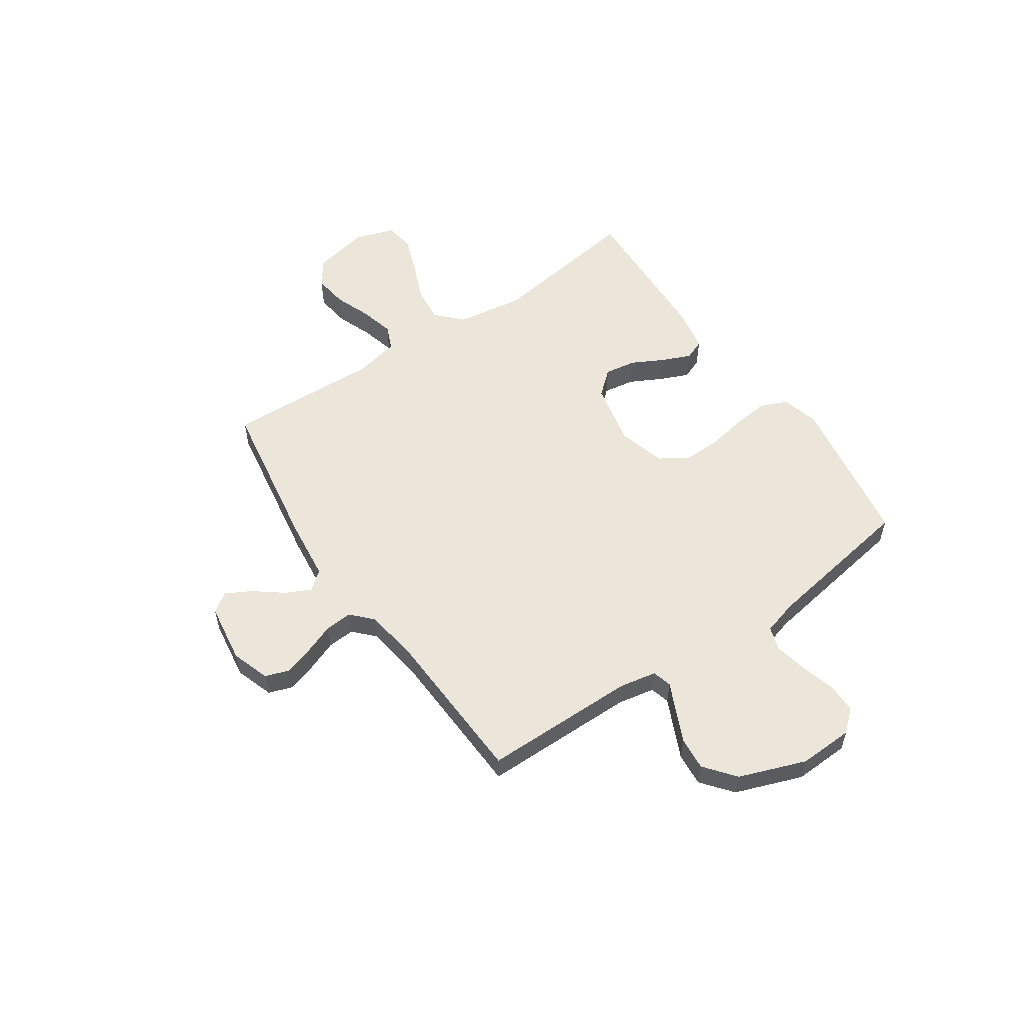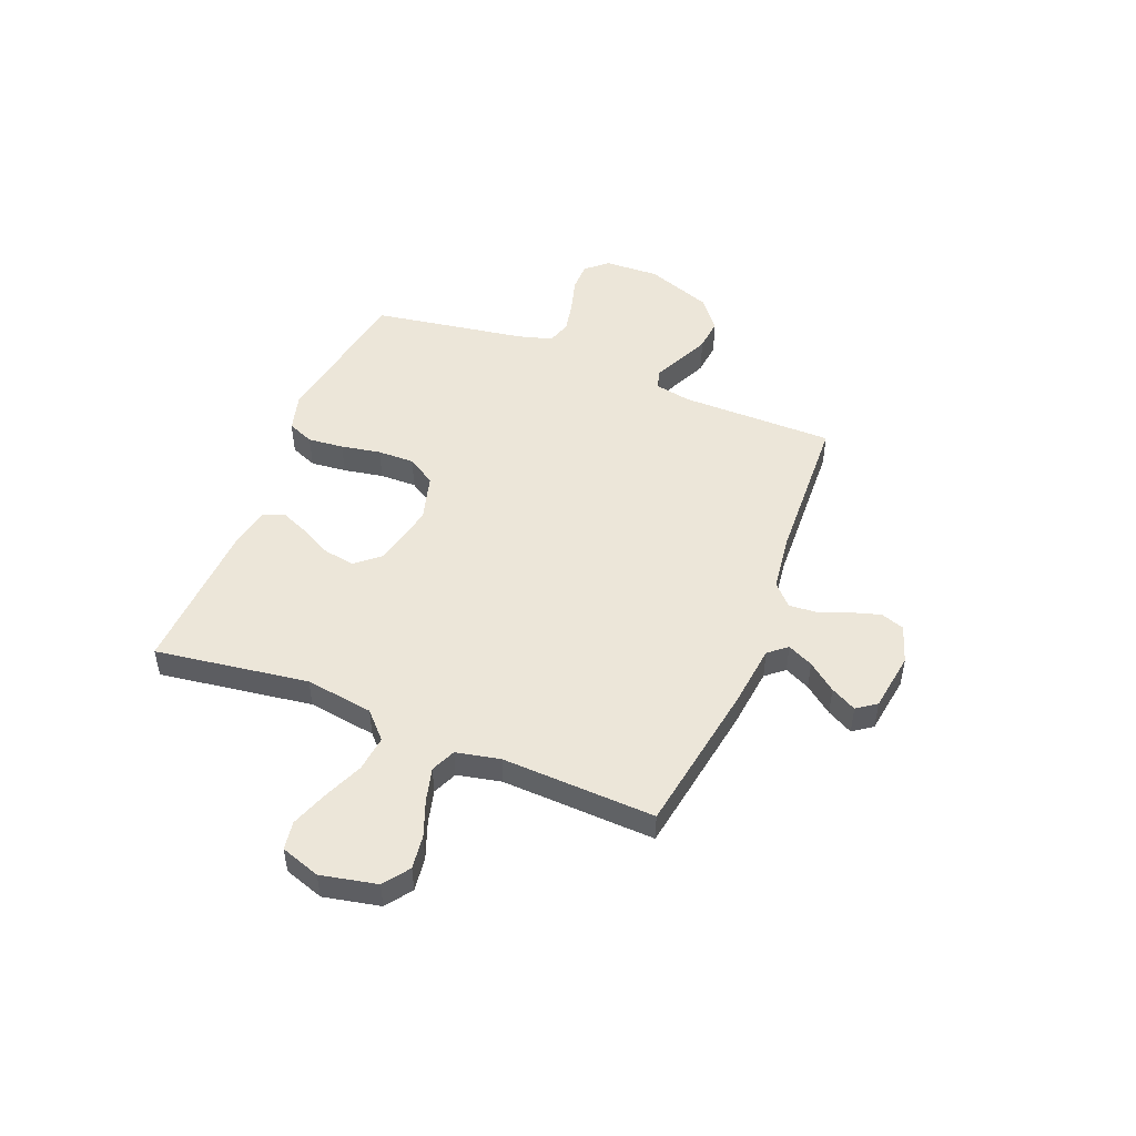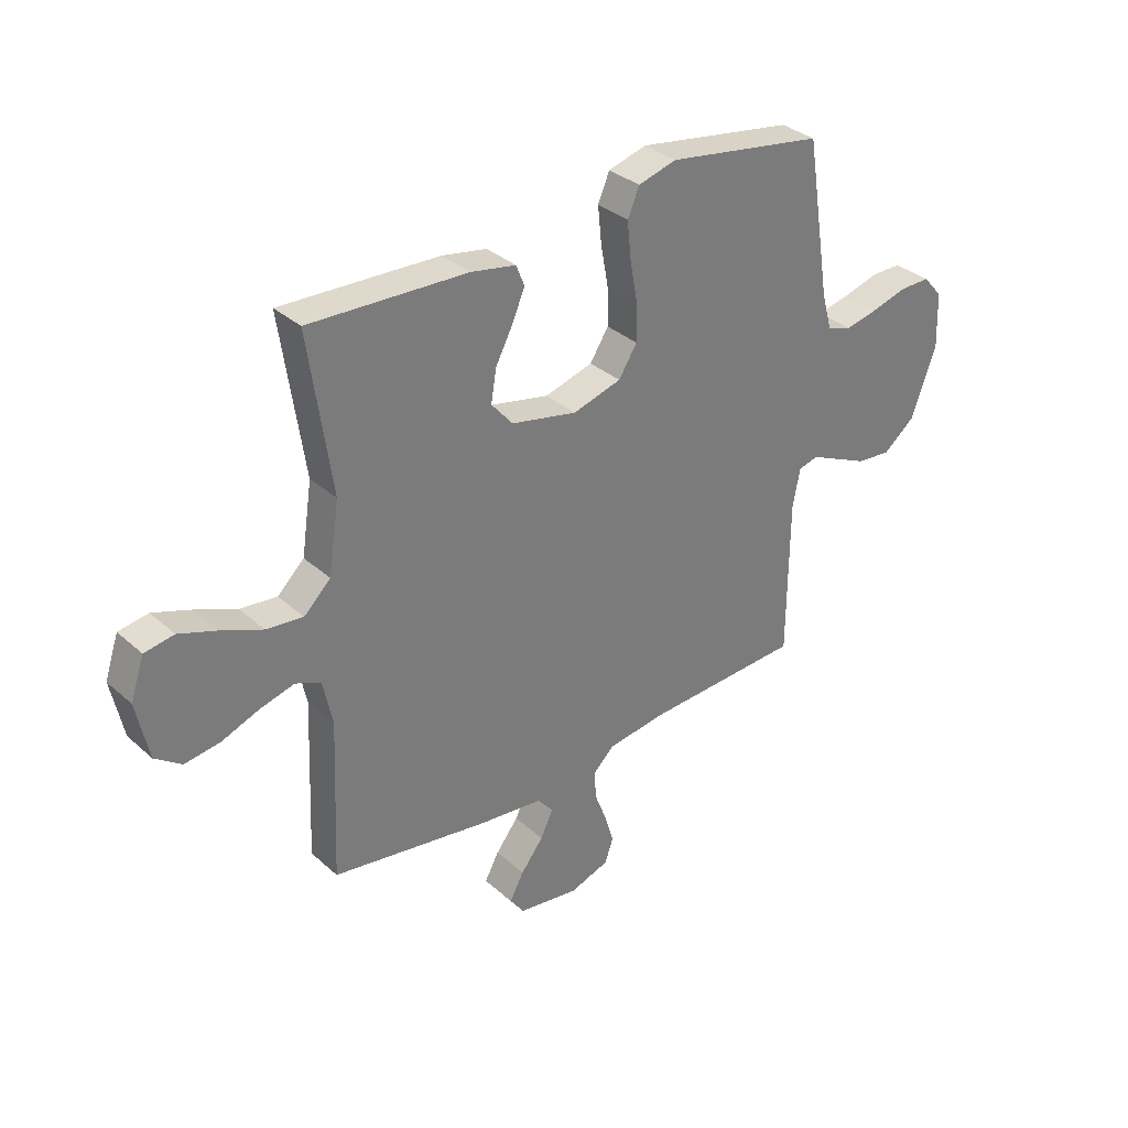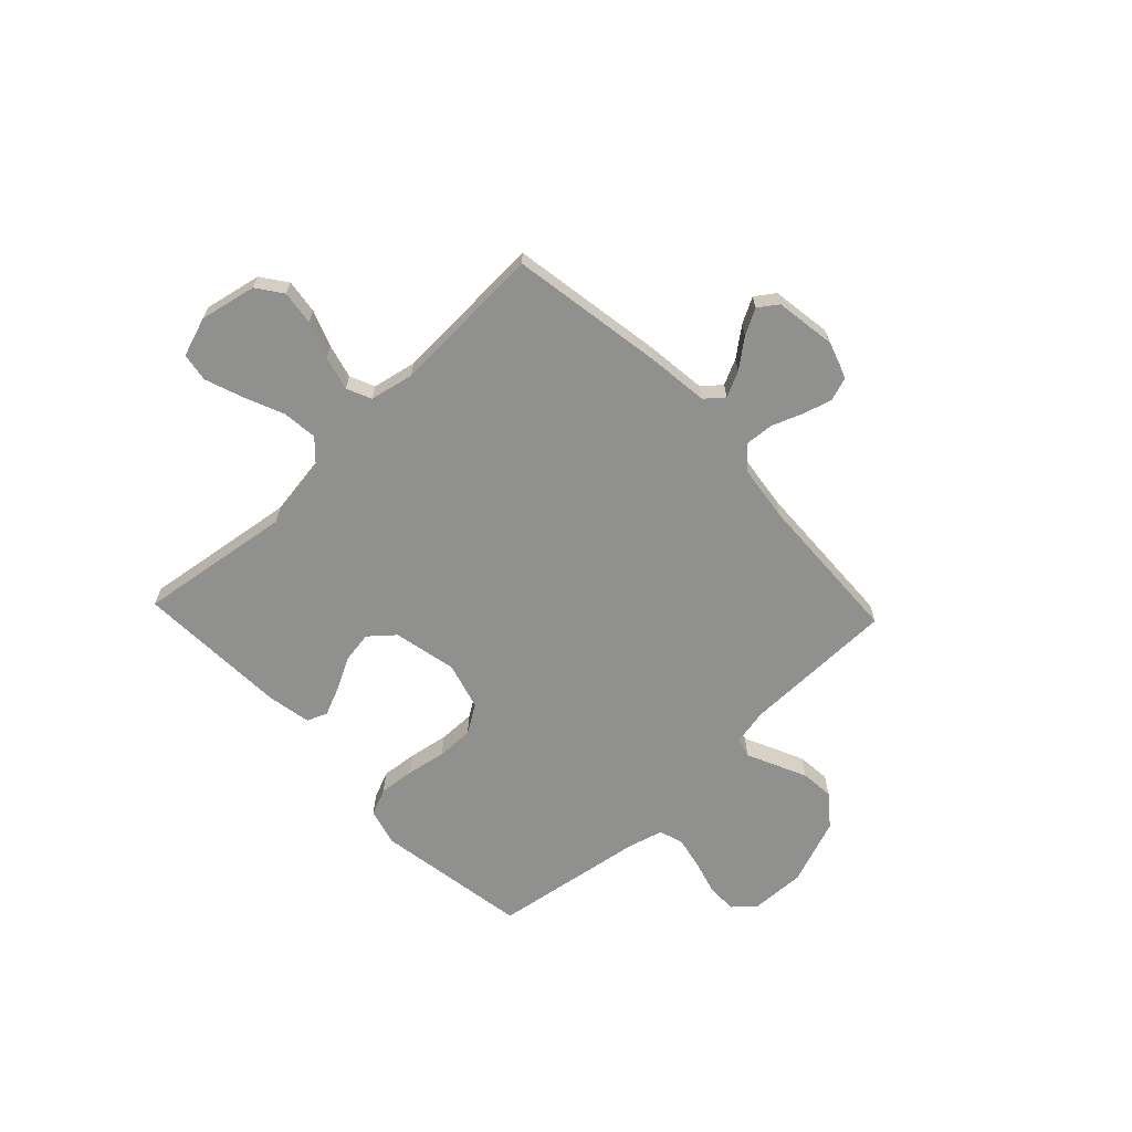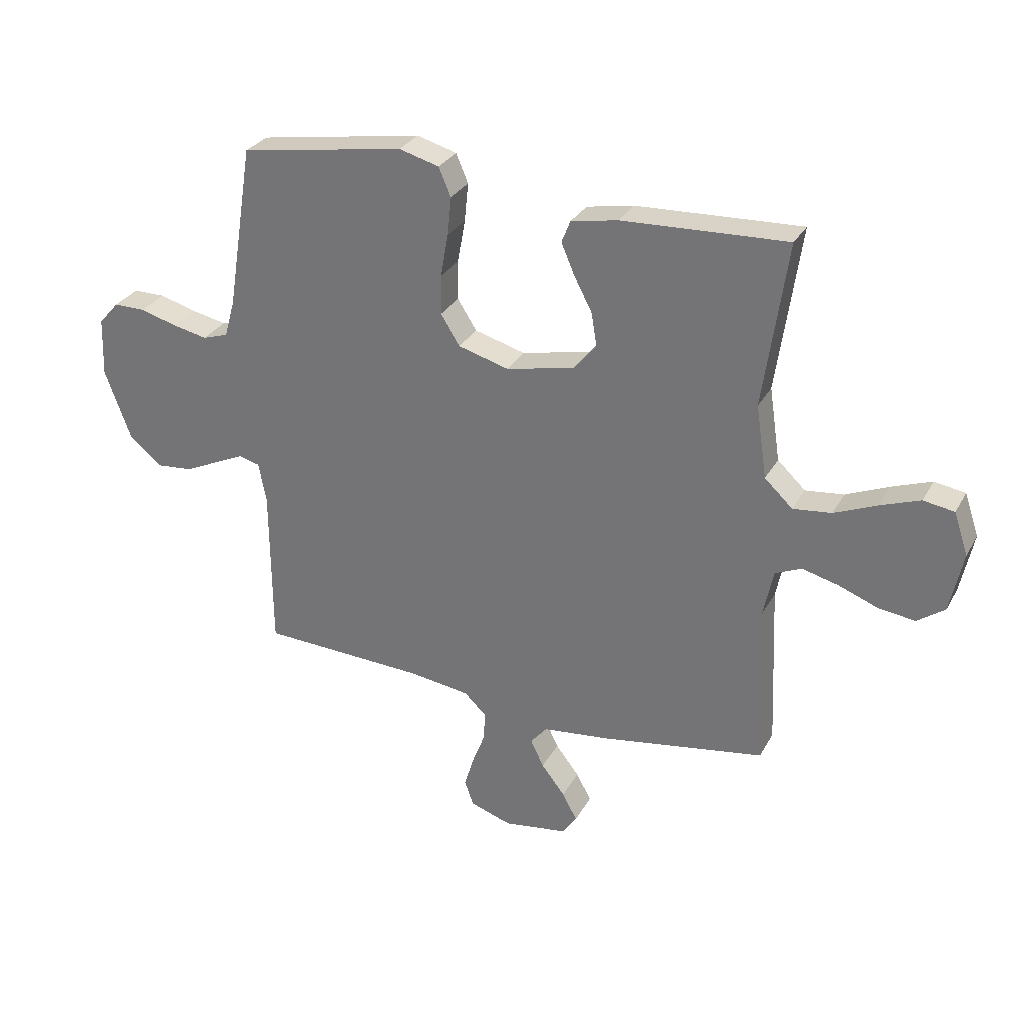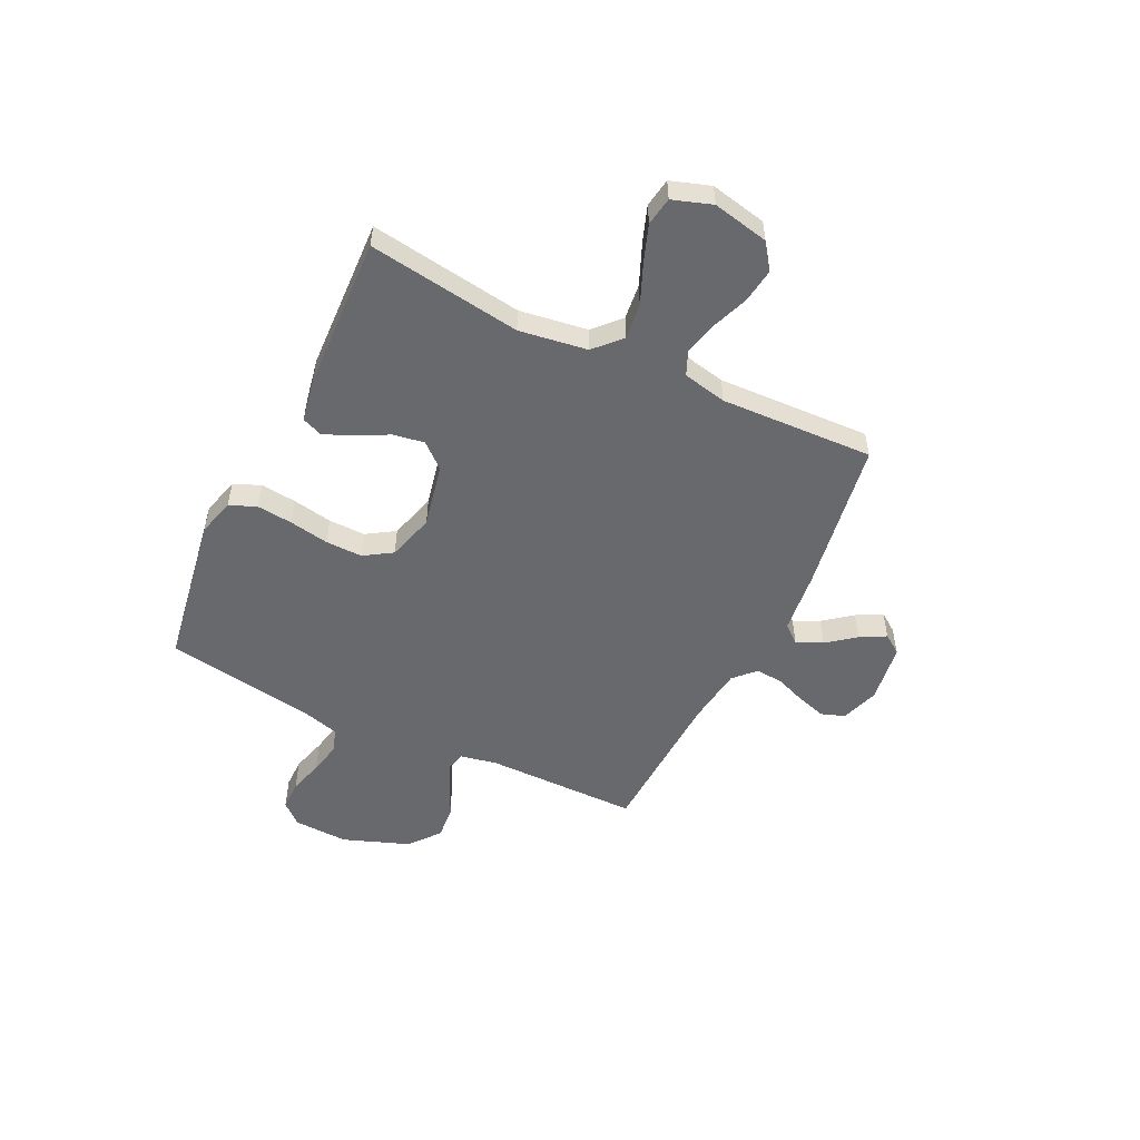
<metadata>
{"format":"obj","ext":"obj","renderer":"f3d","projection":"perspective","resolution":1024,"background":"white","views":[{"elev":56.0,"azim":-124.4,"up":"+Y"},{"elev":49.0,"azim":111.8,"up":"+Y"},{"elev":33.4,"azim":140.2,"up":"+Z"},{"elev":-65.6,"azim":133.5,"up":"+Y"},{"elev":29.6,"azim":24.2,"up":"+Z"},{"elev":-52.7,"azim":64.1,"up":"+Y"}]}
</metadata>
<code>
v -0.5 0.07 -0.5
v -0.502 0.07 -0.2
v -0.516 0.07 -0.128
v -0.554 0.07 -0.118
v -0.608 0.07 -0.143
v -0.671 0.07 -0.172
v -0.736 0.07 -0.178
v -0.796 0.07 -0.13
v -0.844 0.07 0
v -0.84 0.07 0.107
v -0.803 0.07 0.149
v -0.745 0.07 0.149
v -0.677 0.07 0.13
v -0.614 0.07 0.117
v -0.567 0.07 0.132
v -0.548 0.07 0.2
v -0.5 0.07 0.5
v -0.2 0.07 0.549
v -0.127 0.07 0.529
v -0.105 0.07 0.477
v -0.112 0.07 0.407
v -0.126 0.07 0.329
v -0.127 0.07 0.257
v -0.092 0.07 0.202
v 0 0.07 0.176
v 0.125 0.07 0.203
v 0.166 0.07 0.251
v 0.156 0.07 0.312
v 0.123 0.07 0.375
v 0.099 0.07 0.431
v 0.115 0.07 0.471
v 0.2 0.07 0.487
v 0.5 0.07 0.5
v 0.457 0.07 0.2
v 0.477 0.07 0.067
v 0.528 0.07 0.019
v 0.598 0.07 0.027
v 0.676 0.07 0.06
v 0.748 0.07 0.086
v 0.804 0.07 0.077
v 0.83 0.07 0
v 0.807 0.07 -0.11
v 0.757 0.07 -0.146
v 0.69 0.07 -0.137
v 0.619 0.07 -0.11
v 0.553 0.07 -0.093
v 0.505 0.07 -0.114
v 0.487 0.07 -0.2
v 0.5 0.07 -0.5
v 0.2 0.07 -0.549
v 0.079 0.07 -0.563
v 0.049 0.07 -0.599
v 0.073 0.07 -0.649
v 0.116 0.07 -0.704
v 0.143 0.07 -0.754
v 0.116 0.07 -0.792
v 0 0.07 -0.809
v -0.075 0.07 -0.784
v -0.091 0.07 -0.738
v -0.074 0.07 -0.681
v -0.051 0.07 -0.621
v -0.047 0.07 -0.567
v -0.088 0.07 -0.528
v -0.2 0.07 -0.513
v -0.5 0 -0.5
v -0.502 0 -0.2
v -0.516 0 -0.128
v -0.554 0 -0.118
v -0.608 0 -0.143
v -0.671 0 -0.172
v -0.736 0 -0.178
v -0.796 0 -0.13
v -0.844 0 0
v -0.84 0 0.107
v -0.803 0 0.149
v -0.745 0 0.149
v -0.677 0 0.13
v -0.614 0 0.117
v -0.567 0 0.132
v -0.548 0 0.2
v -0.5 0 0.5
v -0.2 0 0.549
v -0.127 0 0.529
v -0.105 0 0.477
v -0.112 0 0.407
v -0.126 0 0.329
v -0.127 0 0.257
v -0.092 0 0.202
v 0 0 0.176
v 0.125 0 0.203
v 0.166 0 0.251
v 0.156 0 0.312
v 0.123 0 0.375
v 0.099 0 0.431
v 0.115 0 0.471
v 0.2 0 0.487
v 0.5 0 0.5
v 0.457 0 0.2
v 0.477 0 0.067
v 0.528 0 0.019
v 0.598 0 0.027
v 0.676 0 0.06
v 0.748 0 0.086
v 0.804 0 0.077
v 0.83 0 0
v 0.807 0 -0.11
v 0.757 0 -0.146
v 0.69 0 -0.137
v 0.619 0 -0.11
v 0.553 0 -0.093
v 0.505 0 -0.114
v 0.487 0 -0.2
v 0.5 0 -0.5
v 0.2 0 -0.549
v 0.079 0 -0.563
v 0.049 0 -0.599
v 0.073 0 -0.649
v 0.116 0 -0.704
v 0.143 0 -0.754
v 0.116 0 -0.792
v 0 0 -0.809
v -0.075 0 -0.784
v -0.091 0 -0.738
v -0.074 0 -0.681
v -0.051 0 -0.621
v -0.047 0 -0.567
v -0.088 0 -0.528
v -0.2 0 -0.513
f 59 60 61
f 58 59 61
f 57 58 61
f 56 57 61
f 55 56 61
f 54 55 61
f 53 54 61
f 52 53 61 62
f 51 52 62 63
f 50 51 63
f 49 50 63
f 48 49 63
f 43 44 45
f 42 43 45
f 41 42 45
f 40 41 45
f 39 40 45
f 38 39 45
f 37 38 45
f 36 37 45 46
f 35 36 46 47
f 32 33 34
f 31 32 34
f 30 31 34
f 29 30 34
f 28 29 34
f 27 28 34 35
f 48 63 64
f 47 48 64
f 35 47 64
f 27 35 64
f 26 27 64
f 20 21 22
f 19 20 22
f 18 19 22
f 17 18 22
f 16 17 22
f 15 16 22 23
f 14 15 23 24
f 11 12 13
f 10 11 13
f 9 10 13
f 8 9 13
f 7 8 13
f 6 7 13
f 5 6 13
f 4 5 13
f 3 4 13 14
f 64 1 2
f 26 64 2
f 25 26 2
f 3 14 24 25
f 2 3 25
f 125 124 123
f 125 123 122
f 125 122 121
f 125 121 120
f 125 120 119
f 125 119 118
f 125 118 117
f 126 125 117 116
f 127 126 116 115
f 127 115 114
f 127 114 113
f 127 113 112
f 109 108 107
f 109 107 106
f 109 106 105
f 109 105 104
f 109 104 103
f 109 103 102
f 109 102 101
f 110 109 101 100
f 111 110 100 99
f 98 97 96
f 98 96 95
f 98 95 94
f 98 94 93
f 98 93 92
f 99 98 92 91
f 128 127 112
f 128 112 111
f 128 111 99
f 128 99 91
f 128 91 90
f 86 85 84
f 86 84 83
f 86 83 82
f 86 82 81
f 86 81 80
f 87 86 80 79
f 88 87 79 78
f 77 76 75
f 77 75 74
f 77 74 73
f 77 73 72
f 77 72 71
f 77 71 70
f 77 70 69
f 77 69 68
f 78 77 68 67
f 66 65 128
f 66 128 90
f 66 90 89
f 89 88 78 67
f 89 67 66
f 1 65 66 2
f 2 66 67 3
f 3 67 68 4
f 4 68 69 5
f 5 69 70 6
f 6 70 71 7
f 7 71 72 8
f 8 72 73 9
f 9 73 74 10
f 10 74 75 11
f 11 75 76 12
f 12 76 77 13
f 13 77 78 14
f 14 78 79 15
f 15 79 80 16
f 16 80 81 17
f 17 81 82 18
f 18 82 83 19
f 19 83 84 20
f 20 84 85 21
f 21 85 86 22
f 22 86 87 23
f 23 87 88 24
f 24 88 89 25
f 25 89 90 26
f 26 90 91 27
f 27 91 92 28
f 28 92 93 29
f 29 93 94 30
f 30 94 95 31
f 31 95 96 32
f 32 96 97 33
f 33 97 98 34
f 34 98 99 35
f 35 99 100 36
f 36 100 101 37
f 37 101 102 38
f 38 102 103 39
f 39 103 104 40
f 40 104 105 41
f 41 105 106 42
f 42 106 107 43
f 43 107 108 44
f 44 108 109 45
f 45 109 110 46
f 46 110 111 47
f 47 111 112 48
f 48 112 113 49
f 49 113 114 50
f 50 114 115 51
f 51 115 116 52
f 52 116 117 53
f 53 117 118 54
f 54 118 119 55
f 55 119 120 56
f 56 120 121 57
f 57 121 122 58
f 58 122 123 59
f 59 123 124 60
f 60 124 125 61
f 61 125 126 62
f 62 126 127 63
f 63 127 128 64
f 64 128 65 1

</code>
